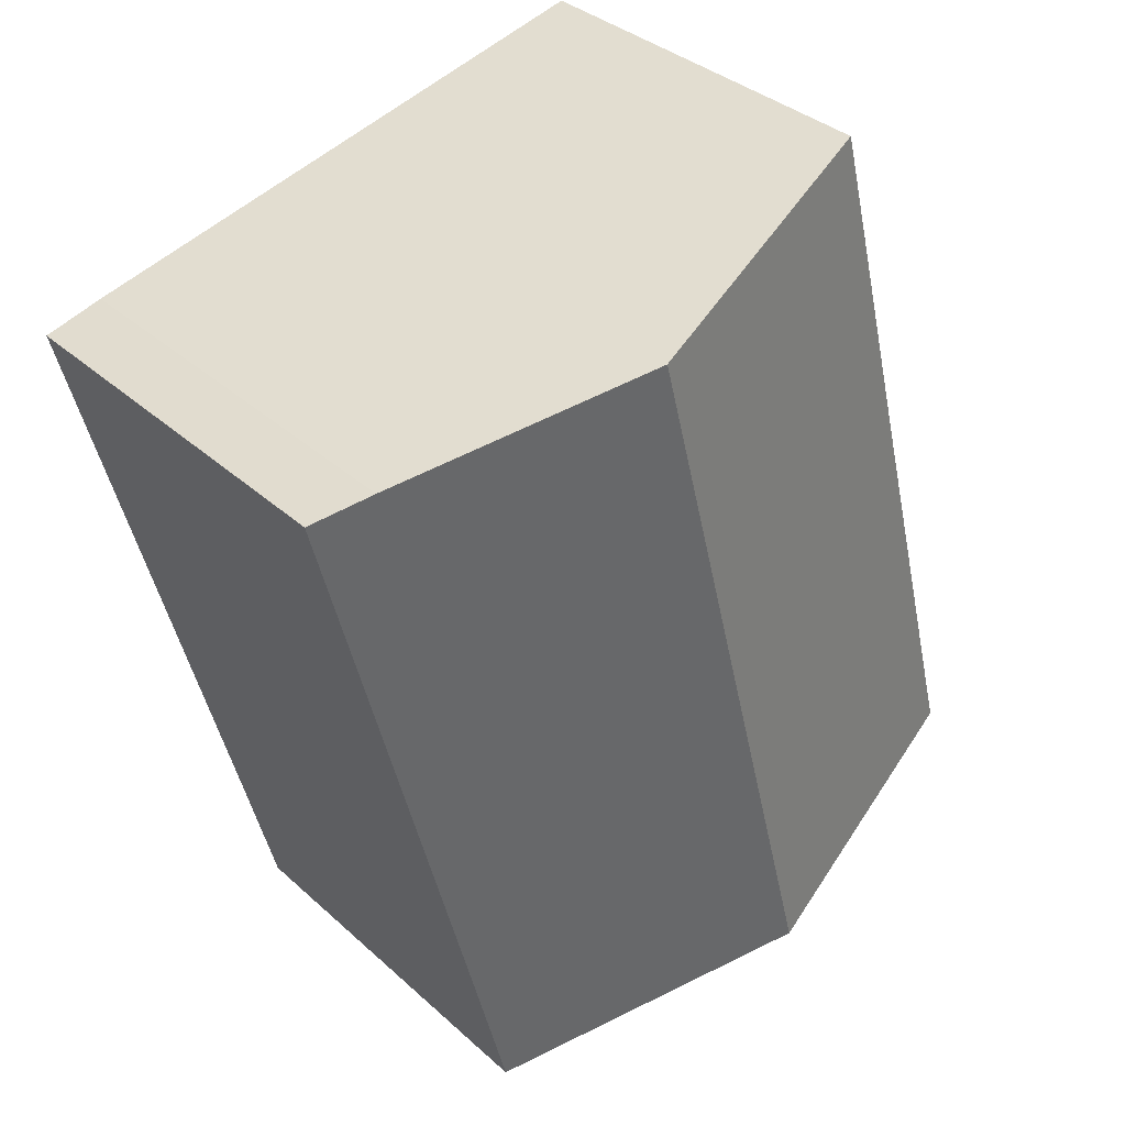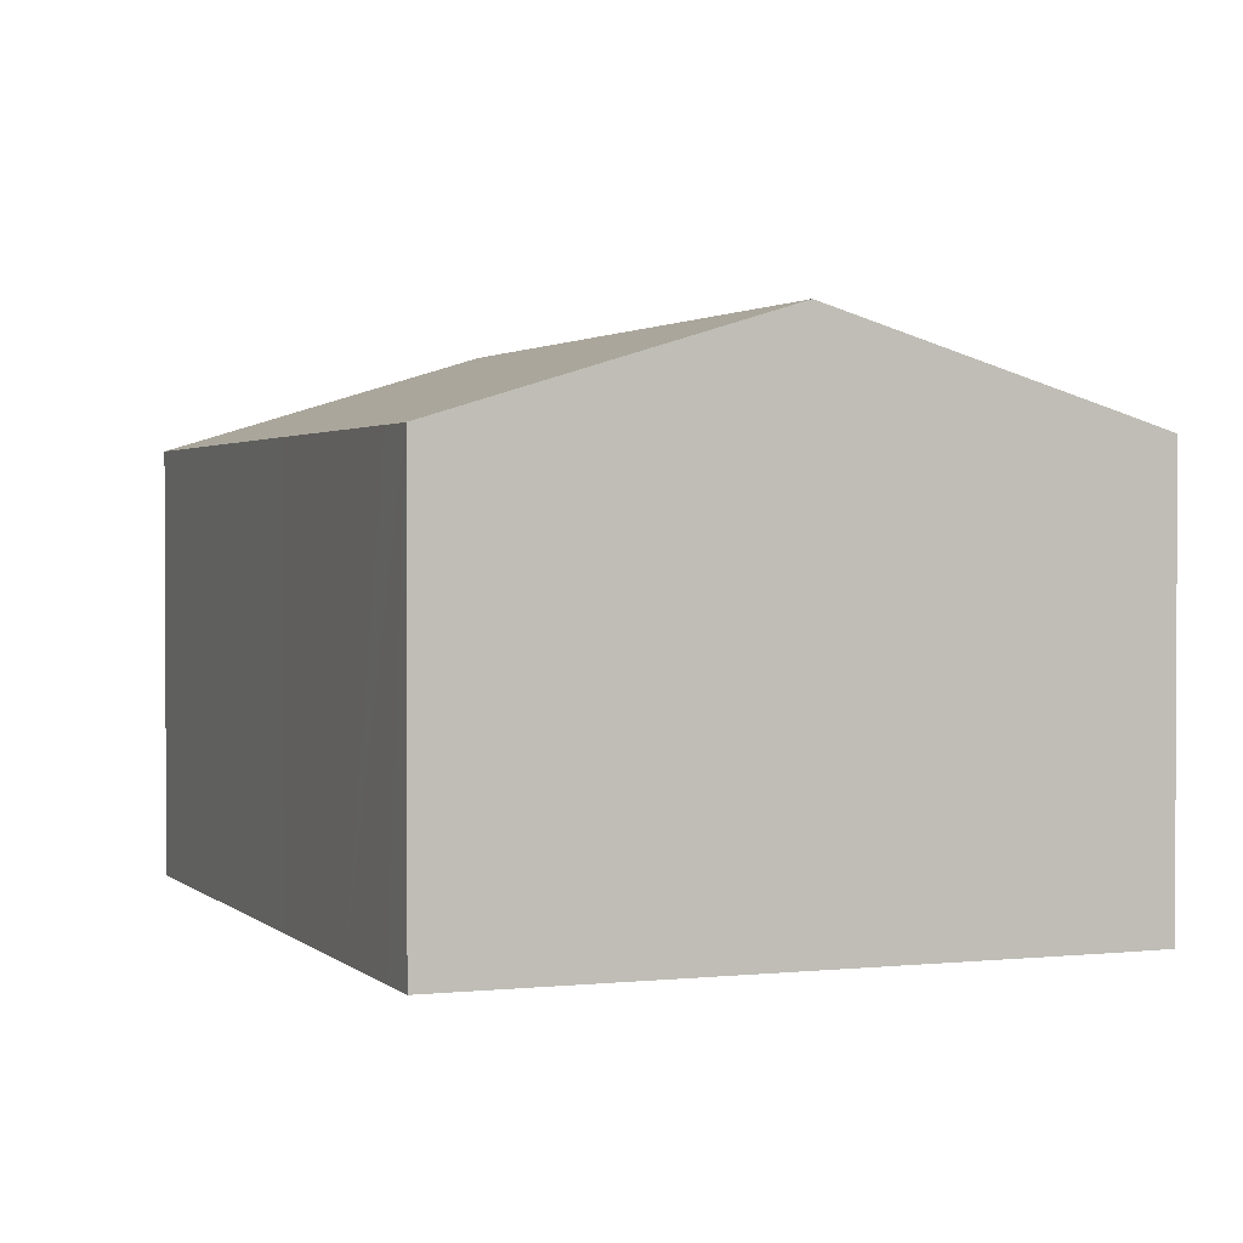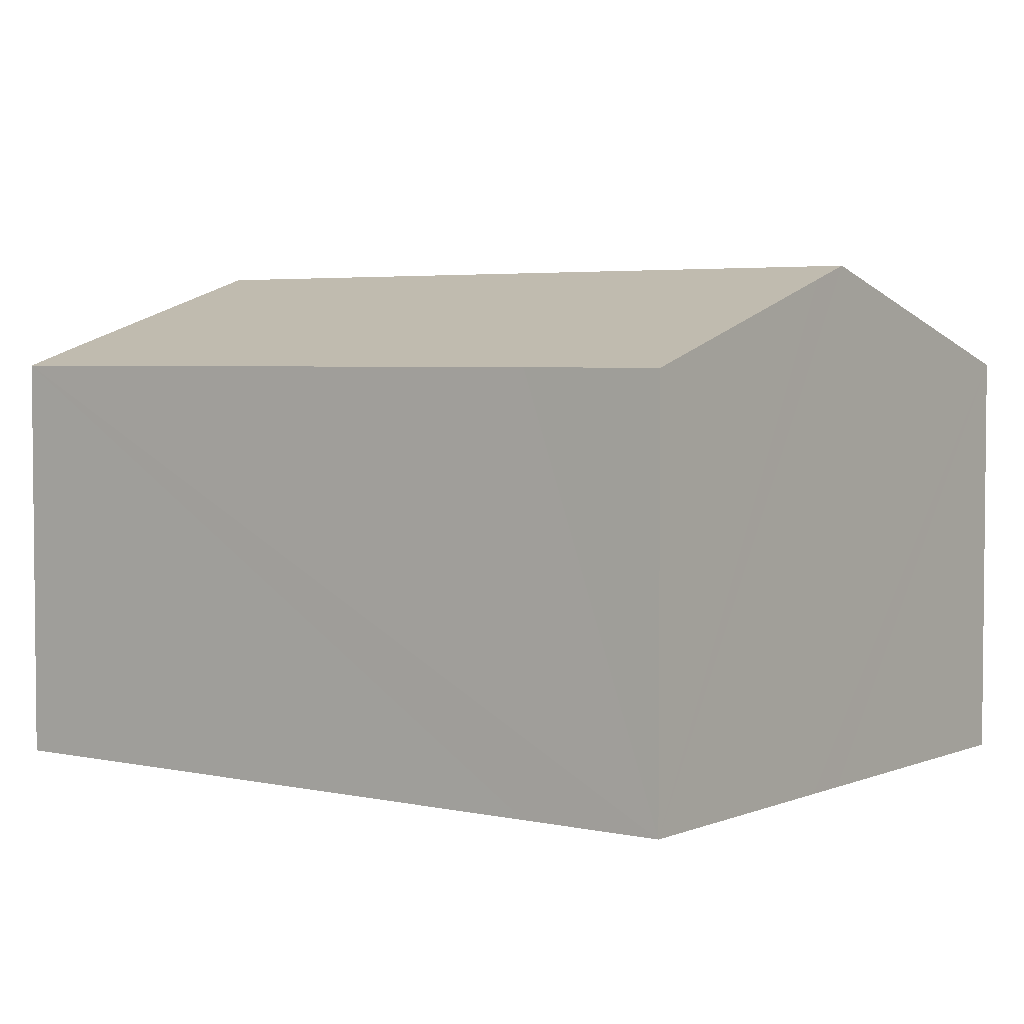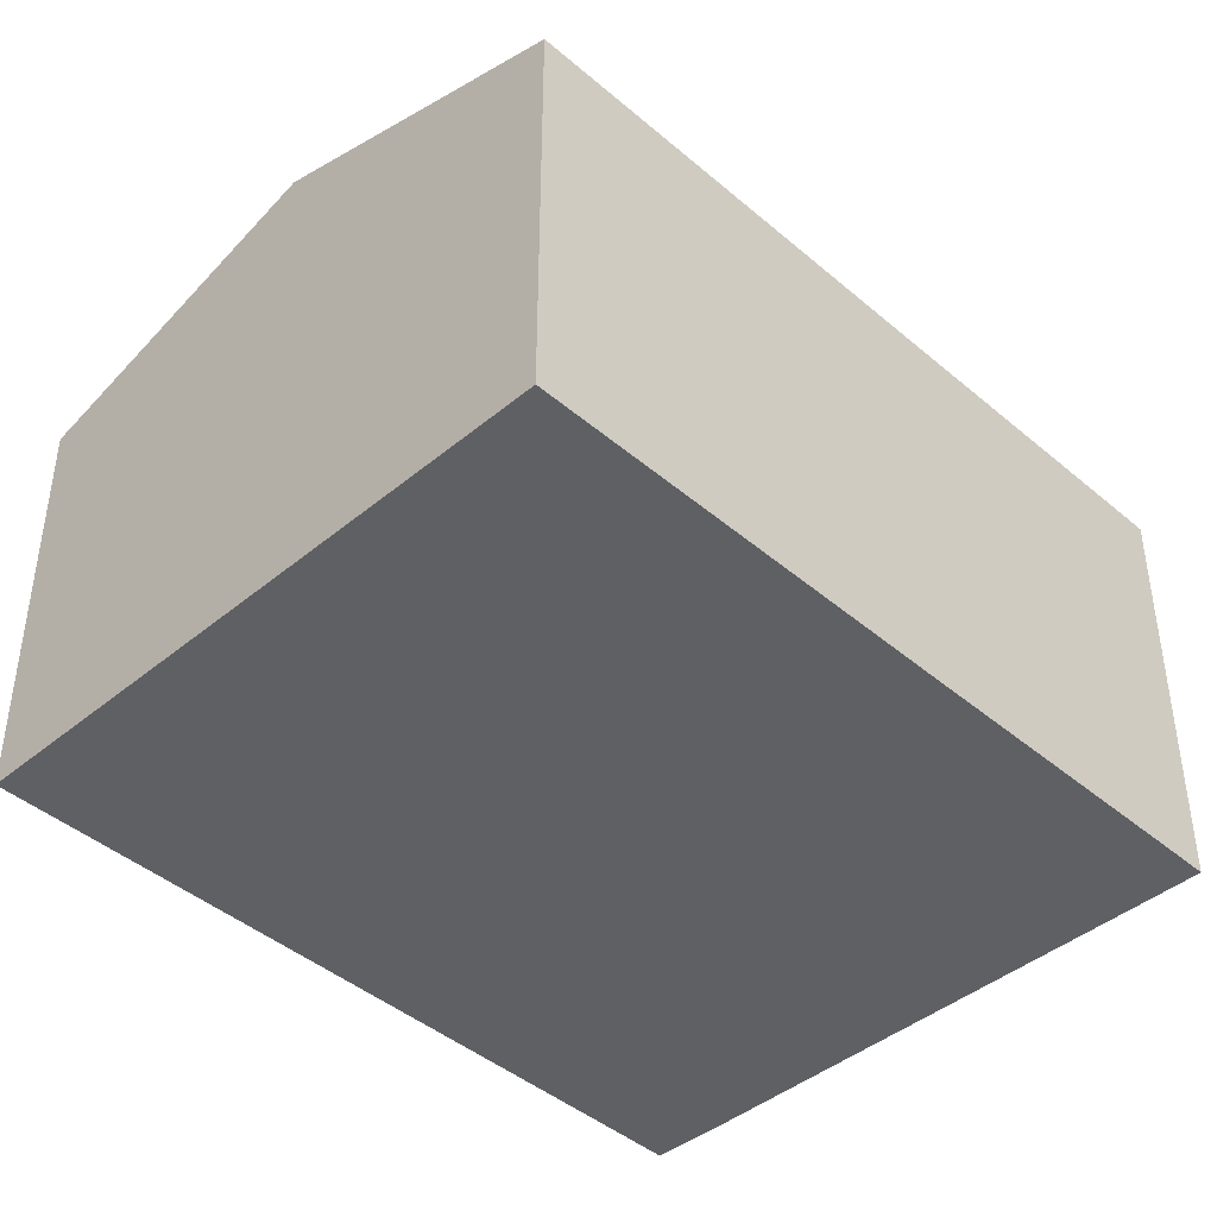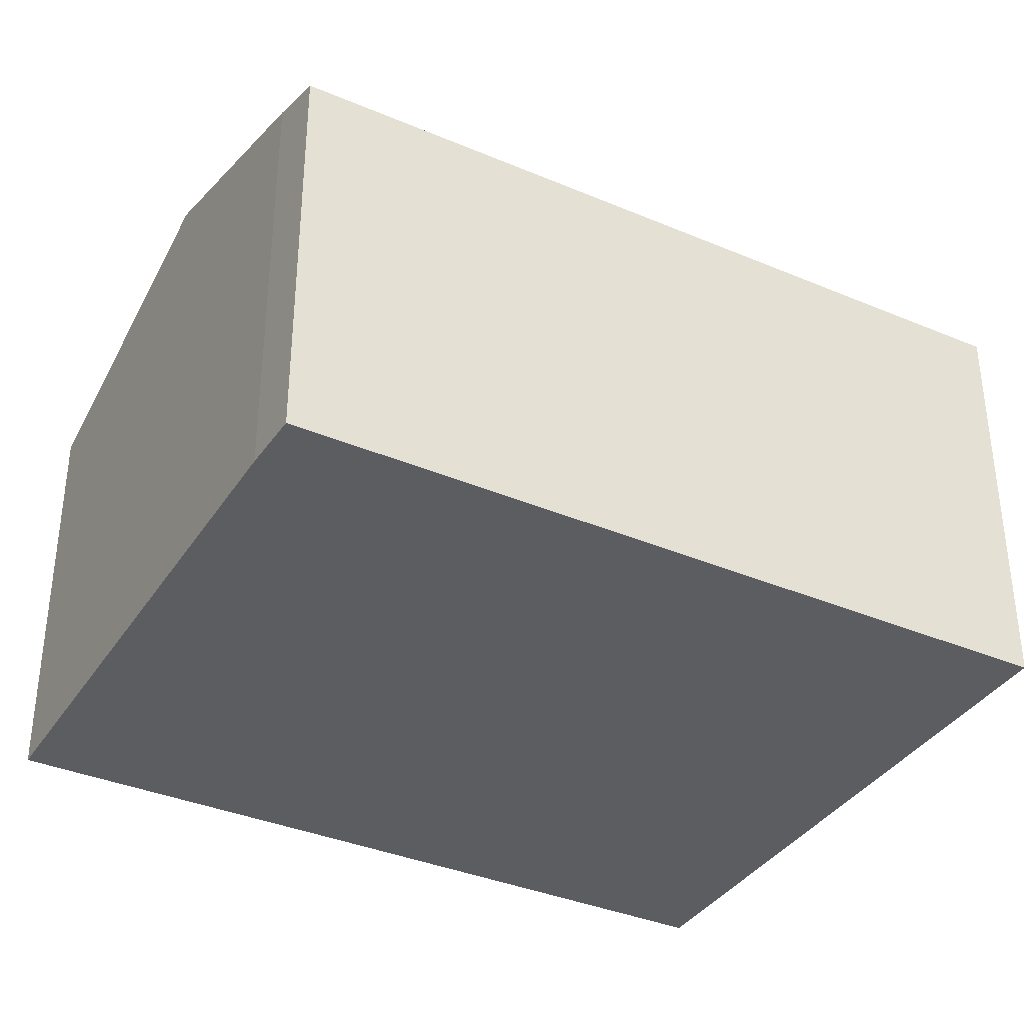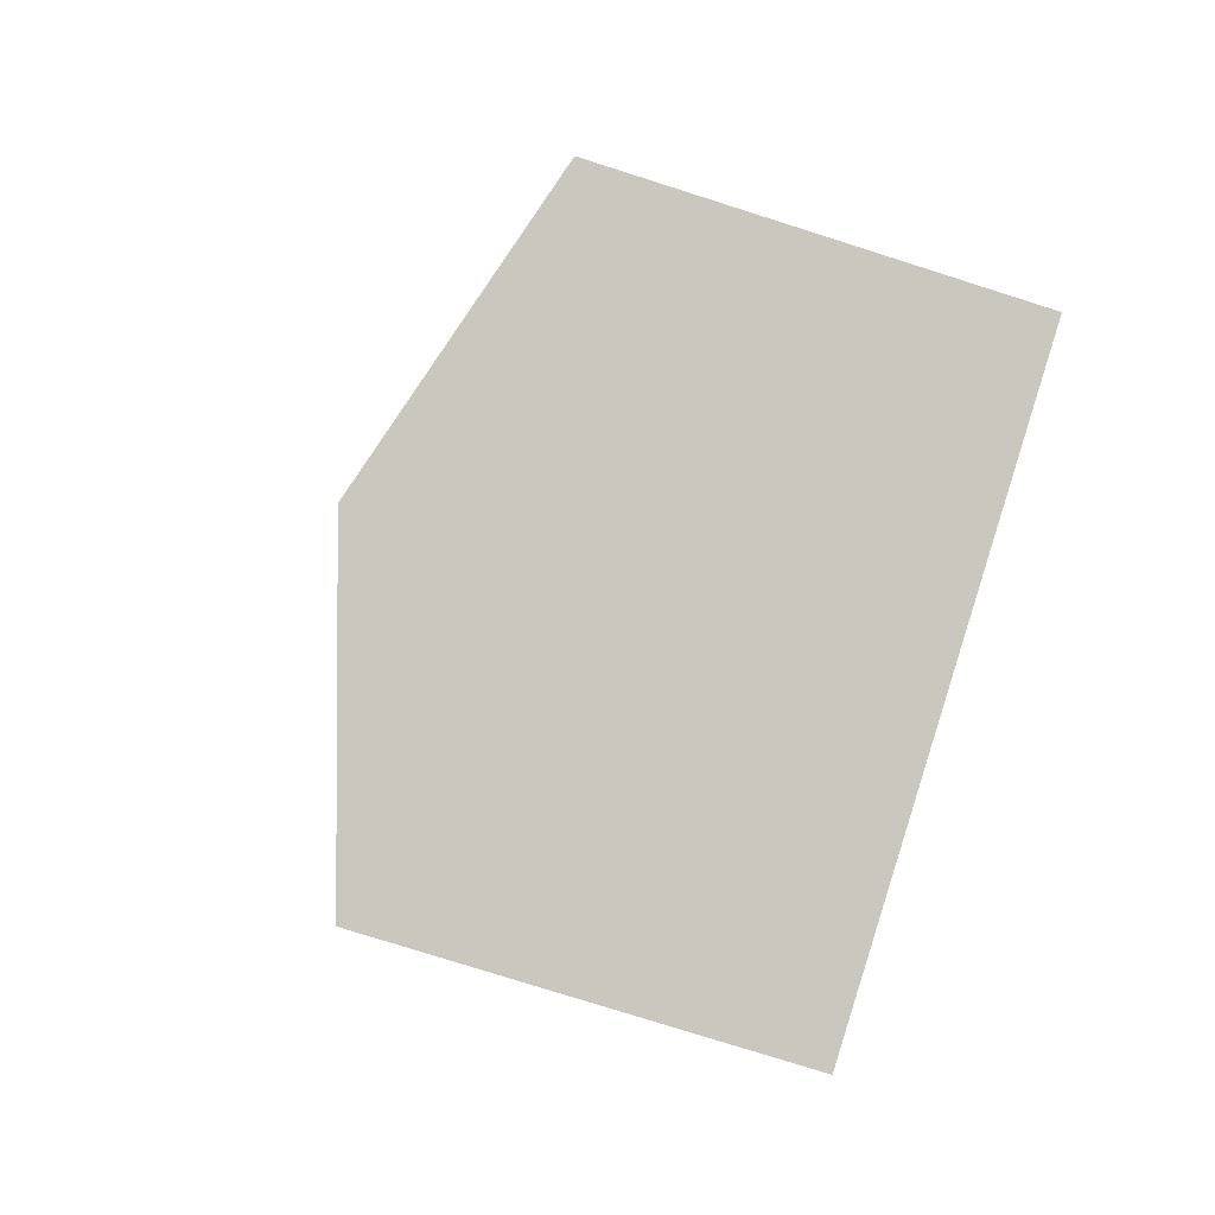
<metadata>
{"format":"obj","ext":"obj","renderer":"f3d","projection":"perspective","resolution":1024,"background":"white","views":[{"elev":35.0,"azim":140.0,"up":"+Z"},{"elev":1.7,"azim":-6.9,"up":"+Y"},{"elev":3.8,"azim":141.2,"up":"+Y"},{"elev":-42.9,"azim":-121.0,"up":"+Y"},{"elev":-36.5,"azim":75.6,"up":"+Y"},{"elev":-77.3,"azim":-107.6,"up":"+Z"}]}
</metadata>
<code>
v  0 7.127 4.364e-16
v  8.786 8.812 11.98
v  5.368 8.812 -1.379
v  1.957 7.129 7.614
v  2.717 7.127 10.61
v  3.418 7.127 13.36
v  3.19 7.126 12.47
v  6.153 8.565 -1.581
v  11.35 7.134 -0.285
v  10.71 7.134 -2.753
v  13.12 7.45 10.86
v  14.16 7.122 10.56
v  10.71 1.686e-16 -2.753
v  6.153 9.681e-17 -1.581
v  5.368 8.444e-17 -1.379
v  0 0 0
v  1.957 -4.662e-16 7.614
v  2.717 -6.496e-16 10.61
v  3.19 -7.636e-16 12.47
v  3.418 -8.179e-16 13.36
v  8.786 -7.334e-16 11.98
v  13.12 -6.651e-16 10.86
v  14.16 -6.467e-16 10.56
v  11.35 1.745e-17 -0.285
g defaultobject
f 1 2 3
f 2 1 4
f 2 4 5
f 2 5 6
f 6 5 7
f 8 9 10
f 9 8 11
f 11 8 2
f 2 8 3
f 11 12 9
f 13 8 10
f 8 13 3
f 3 13 1
f 1 13 14
f 1 14 15
f 1 15 16
f 16 4 1
f 4 16 17
f 4 17 5
f 5 17 7
f 7 17 18
f 7 18 6
f 6 18 19
f 6 19 20
f 20 2 6
f 2 20 11
f 11 20 21
f 11 21 22
f 22 12 11
f 12 22 23
f 9 13 10
f 13 9 12
f 13 12 24
f 24 12 23
f 19 21 20
f 21 19 18
f 21 18 17
f 21 17 16
f 21 16 22
f 22 16 15
f 22 15 23
f 23 15 24
f 24 15 14
f 24 14 13

</code>
